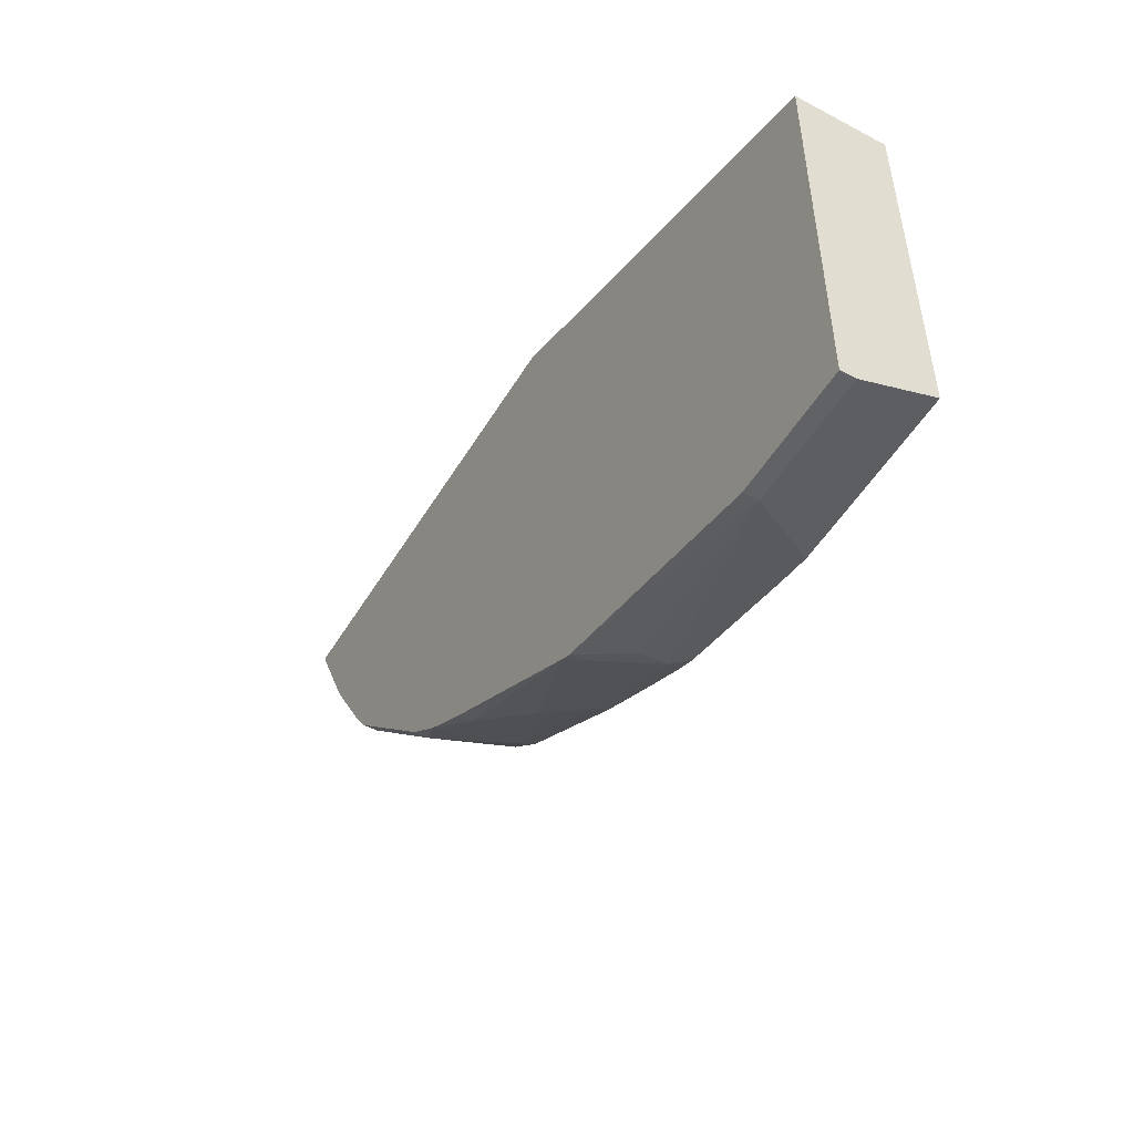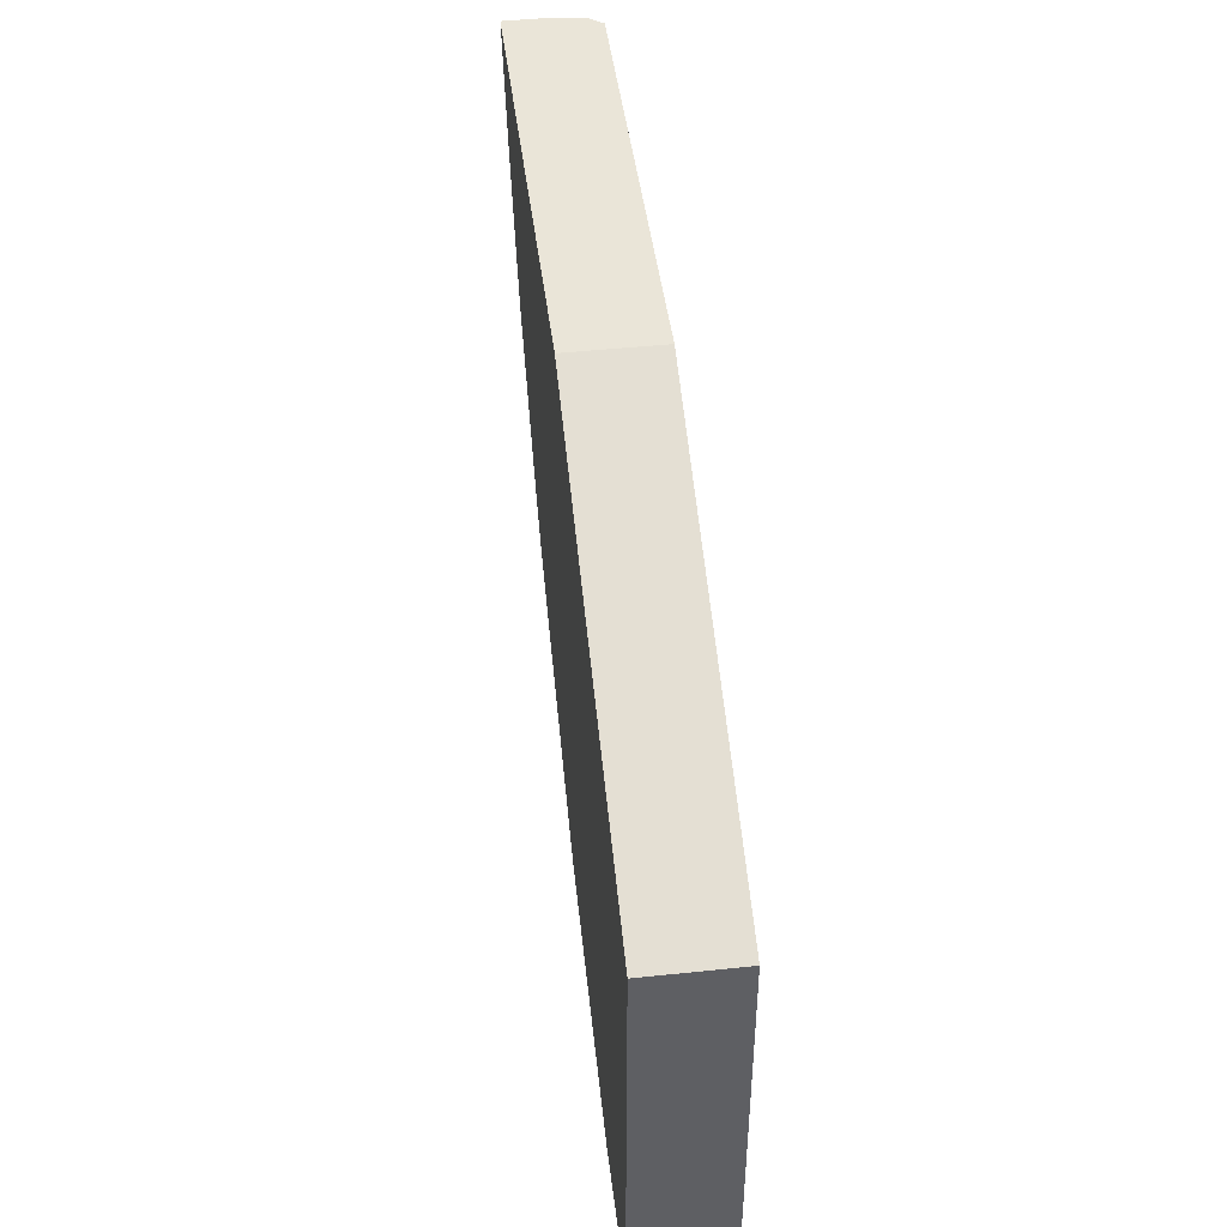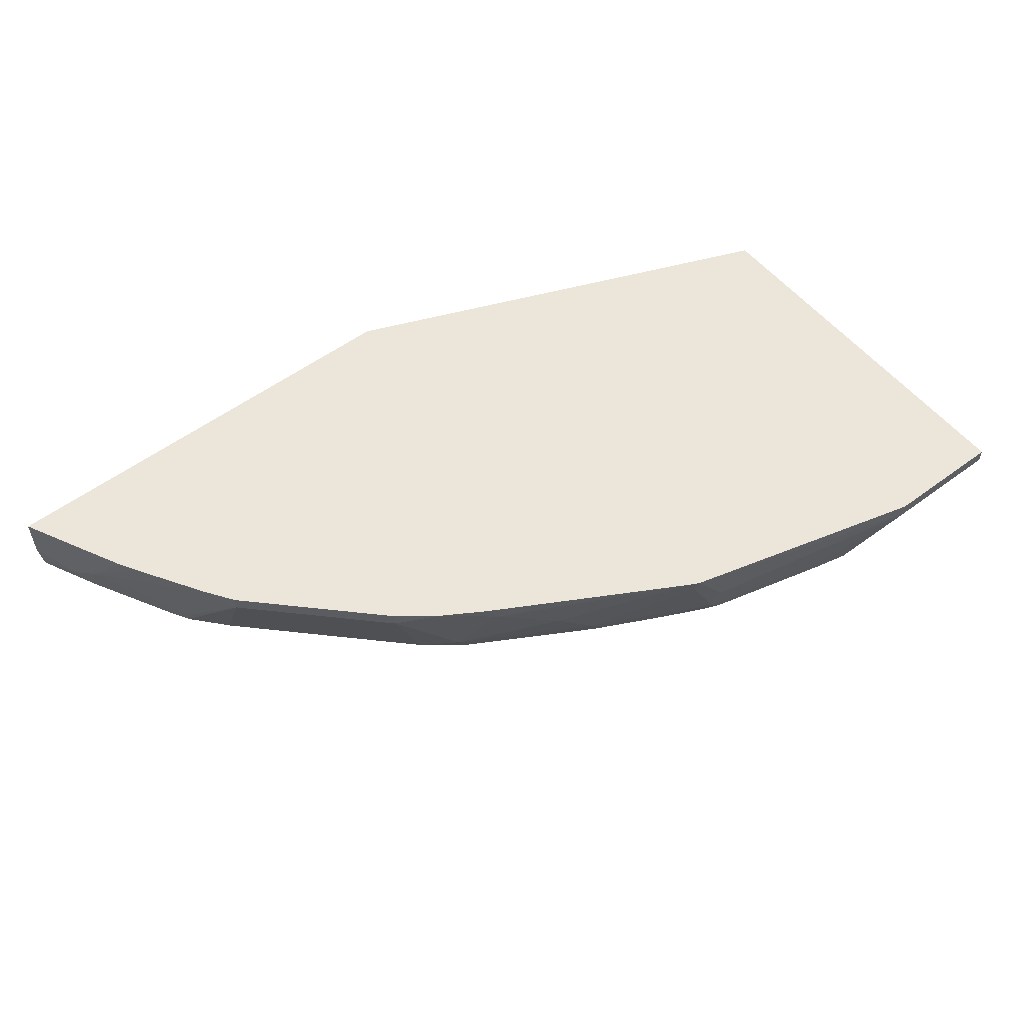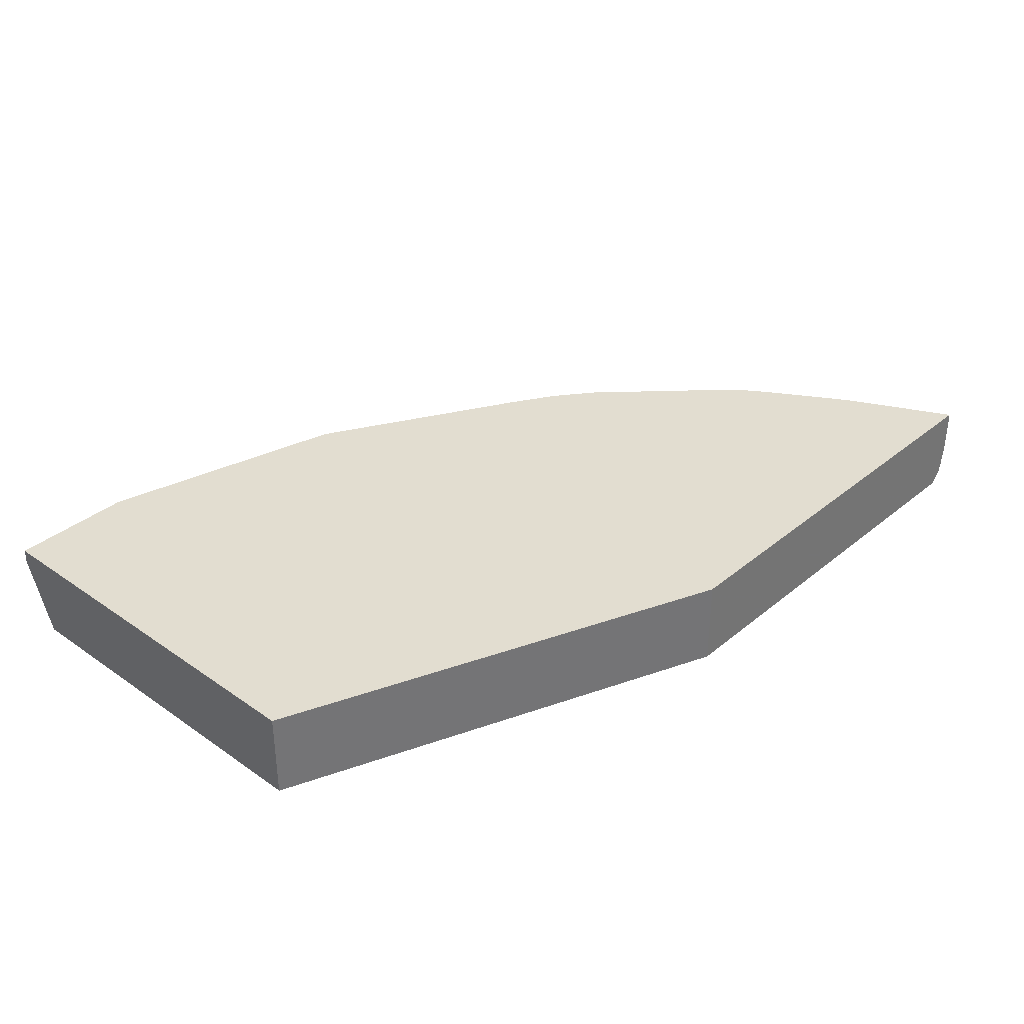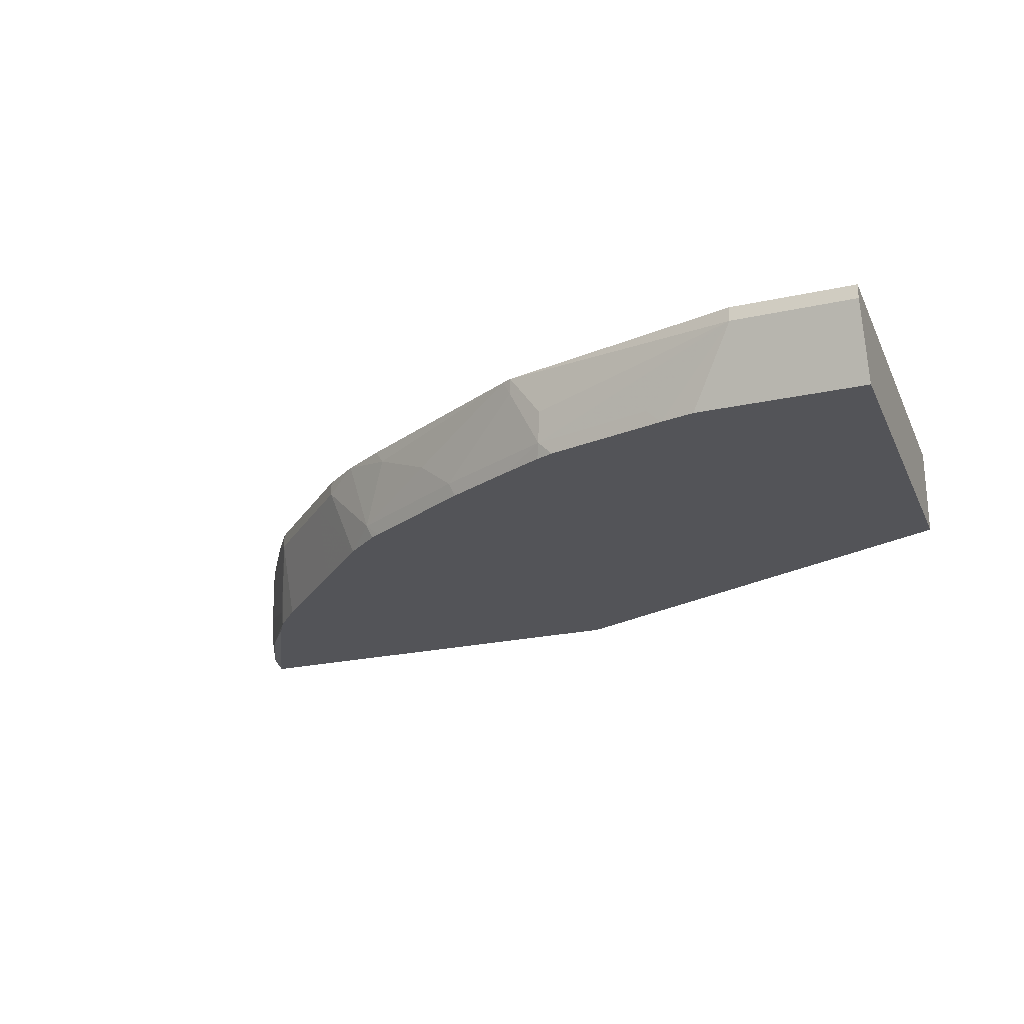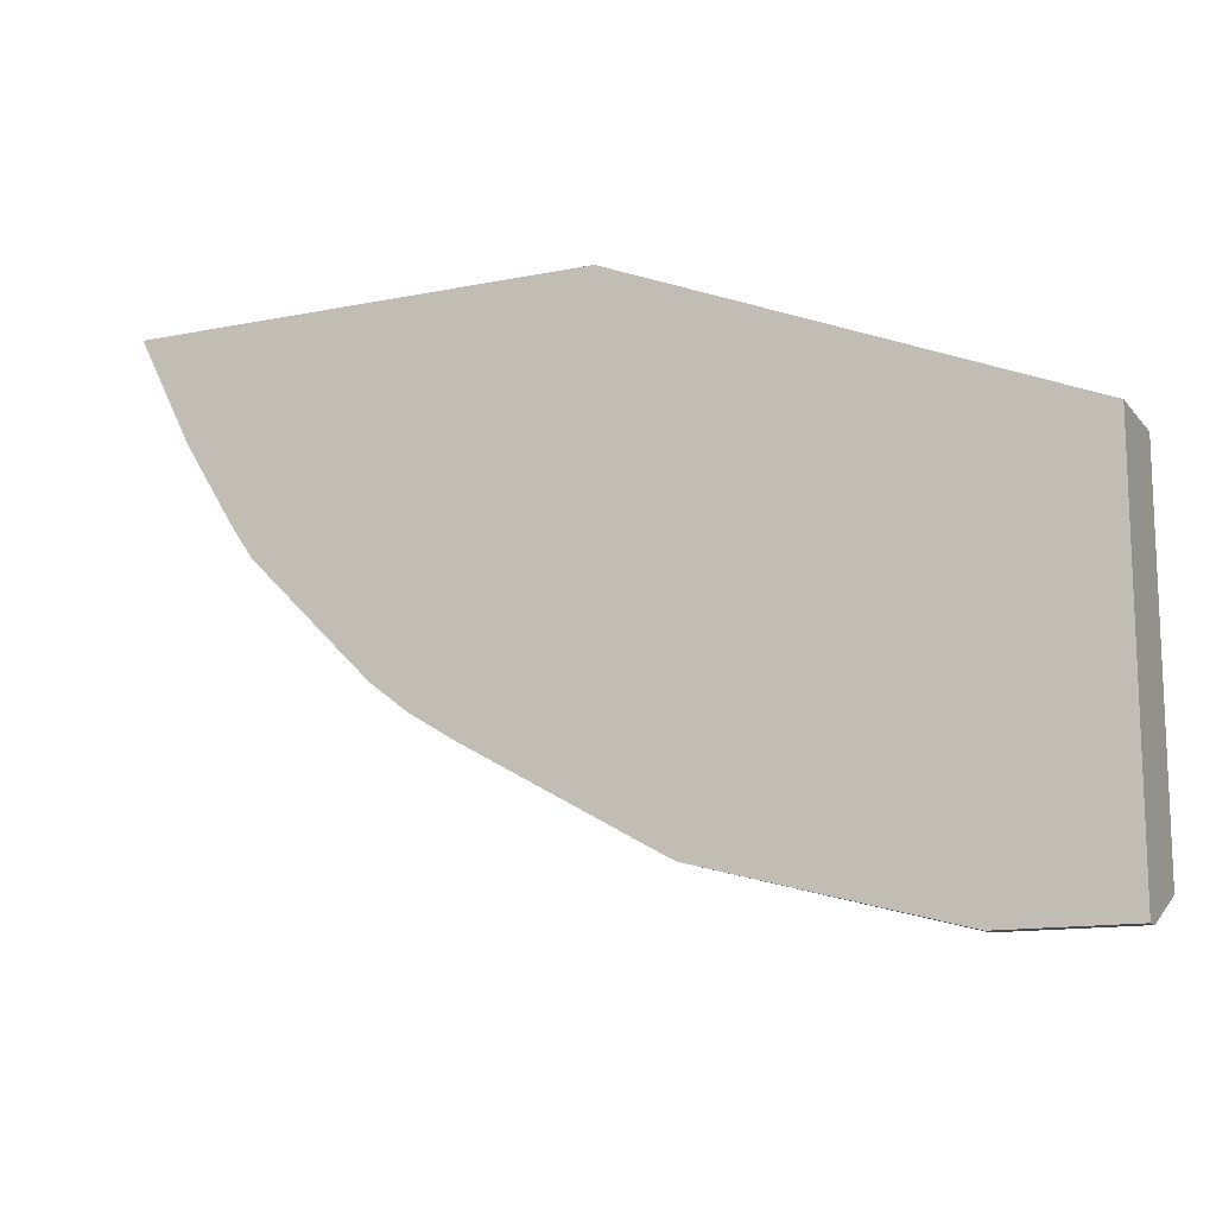
<metadata>
{"format":"obj","ext":"obj","renderer":"f3d","projection":"perspective","resolution":1024,"background":"white","views":[{"elev":-50.7,"azim":-120.2,"up":"+Z"},{"elev":45.3,"azim":-96.9,"up":"+Z"},{"elev":54.6,"azim":141.8,"up":"+Y"},{"elev":35.3,"azim":-47.3,"up":"+Y"},{"elev":-23.6,"azim":-159.7,"up":"+Y"},{"elev":-13.6,"azim":-155.6,"up":"+Z"}]}
</metadata>
<code>
v -0.07482 -0.5757 -0.6128
v -0.07482 -0.6216 -0.5943
v -0.07482 -0.5668 -0.6128
v 6.12e-06 -0.5757 -0.6128
v -0.07482 -0.6216 -0.3715
v 0.02847 -0.6216 -0.5943
v -0.07482 -0.5668 -0.3715
v 6.12e-06 -0.5668 -0.6128
v 0.04937 -0.6216 -0.5896
v 0.03828 -0.6216 -0.5921
v 0.1498 -0.5668 -0.5733
v 0.13 -0.5943 -0.5757
v 0.1323 -0.6129 -0.5711
v 0.05806 -0.6129 -0.5896
v 0.1942 -0.6216 -0.2616
v 0.1942 -0.5668 -0.2616
v 0.1237 -0.6216 -0.5711
v 0.1558 -0.5668 -0.5703
v 0.1509 -0.5757 -0.5711
v 0.1695 -0.6129 -0.5525
v 0.1655 -0.6216 -0.5518
v 0.1597 -0.6216 -0.5547
v 0.1345 -0.6216 -0.5667
v 0.4639 -0.6216 -0.2616
v 0.4728 -0.5668 -0.2616
v 0.2721 -0.5668 -0.5046
v 0.2662 -0.5757 -0.5076
v 0.229 -0.5943 -0.5262
v 0.2066 -0.6129 -0.5339
v 0.2026 -0.6216 -0.5332
v 0.4604 -0.6216 -0.2687
v 0.4692 -0.6145 -0.2616
v 0.4728 -0.5943 -0.2616
v 0.4643 -0.5668 -0.2786
v 0.2989 -0.5668 -0.4882
v 0.2847 -0.6129 -0.489
v 0.2746 -0.6216 -0.492
v 0.4527 -0.6129 -0.2972
v 0.4418 -0.6216 -0.3059
v 0.47 -0.6129 -0.2616
v 0.471 -0.6079 -0.2616
v 0.4596 -0.6036 -0.2879
v 0.4643 -0.5943 -0.2786
v 0.4519 -0.5668 -0.3034
v 0.3219 -0.5668 -0.4705
v 0.3219 -0.5757 -0.4705
v 0.3033 -0.6216 -0.4705
v 0.2808 -0.6216 -0.4883
v 0.4519 -0.5943 -0.3034
v 0.4224 -0.6216 -0.3438
v 0.4151 -0.6216 -0.3562
v 0.4148 -0.6129 -0.3591
v 0.4408 -0.5668 -0.3254
v 0.3405 -0.5668 -0.4519
v 0.3405 -0.5757 -0.4519
v 0.3405 -0.6216 -0.4334
v 0.4337 -0.5668 -0.3373
v 0.3962 -0.5757 -0.3962
v 0.4087 -0.5668 -0.3779
v 0.3962 -0.6216 -0.3776
v 0.359 -0.5668 -0.4334
v 0.359 -0.5757 -0.4334
v 0.3776 -0.5757 -0.4148
v 0.3776 -0.6216 -0.3962
v 0.3962 -0.5668 -0.3962
v 0.3776 -0.5668 -0.4148
f 29 36 37
f 29 37 30
f 31 38 32
f 31 39 38
f 32 38 40
f 35 46 36
f 33 42 43
f 34 43 49
f 34 49 44
f 35 45 46
f 28 36 29
f 33 41 42
f 27 36 28
f 15 33 25
f 26 35 27
f 25 43 34
f 25 33 43
f 24 31 32
f 20 30 21
f 20 29 30
f 19 29 20
f 19 28 29
f 18 28 19
f 18 27 28
f 18 26 27
f 15 25 16
f 36 46 47
f 15 41 33
f 27 35 36
f 36 47 48
f 58 64 63
f 38 49 42
f 15 40 41
f 61 66 63
f 58 66 65
f 58 63 66
f 61 63 62
f 58 60 64
f 58 65 59
f 56 63 64
f 56 62 63
f 55 62 56
f 54 62 55
f 54 61 62
f 51 58 52
f 51 60 58
f 36 48 37
f 49 59 57
f 49 52 58
f 49 57 53
f 47 55 56
f 46 55 47
f 45 55 46
f 45 54 55
f 44 49 53
f 42 49 43
f 40 42 41
f 38 52 49
f 38 51 52
f 38 50 51
f 38 39 50
f 38 42 40
f 49 58 59
f 15 32 40
f 3 61 54
f 13 23 17
f 3 7 16
f 2 15 5
f 2 24 15
f 2 31 24
f 2 39 31
f 2 50 39
f 2 51 50
f 2 60 51
f 2 64 60
f 2 56 64
f 2 47 56
f 2 48 47
f 2 30 37
f 3 16 25
f 2 21 30
f 2 23 22
f 2 17 23
f 2 9 17
f 2 10 9
f 2 6 10
f 1 6 2
f 1 4 6
f 1 8 4
f 1 3 8
f 1 7 3
f 1 5 7
f 1 2 5
f 15 24 32
f 2 22 21
f 3 25 34
f 2 37 48
f 3 44 53
f 13 22 23
f 3 34 44
f 13 21 22
f 13 20 21
f 13 19 20
f 12 19 13
f 11 19 12
f 11 18 19
f 9 13 17
f 5 16 7
f 5 15 16
f 4 14 9
f 4 13 14
f 4 12 13
f 4 11 12
f 9 14 13
f 3 57 59
f 3 53 57
f 4 8 11
f 3 59 65
f 3 65 66
f 3 66 61
f 3 45 35
f 3 54 45
f 3 26 18
f 3 18 11
f 3 11 8
f 4 9 10
f 4 10 6
f 3 35 26

</code>
